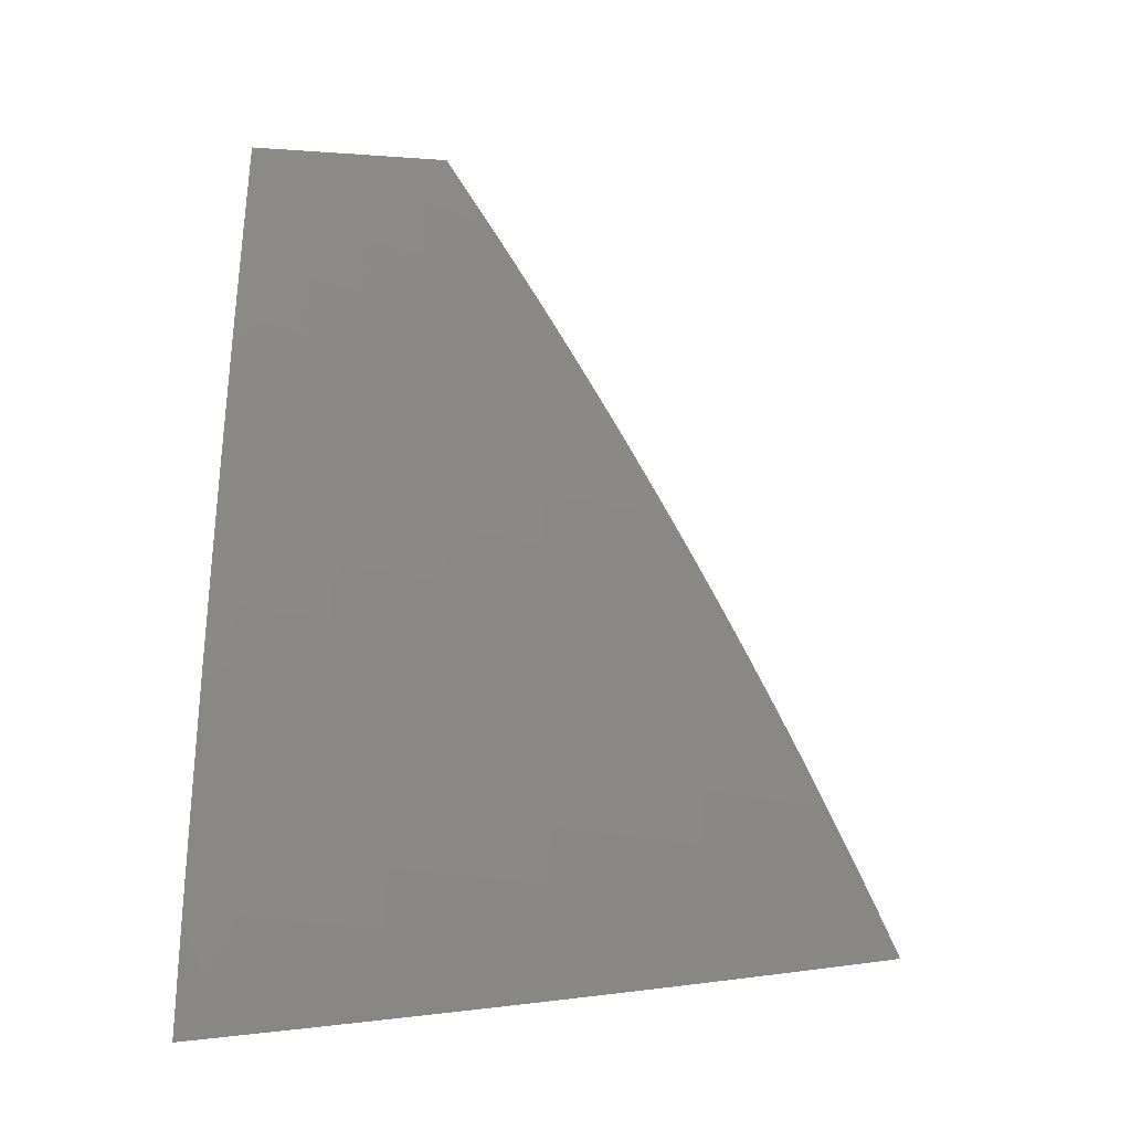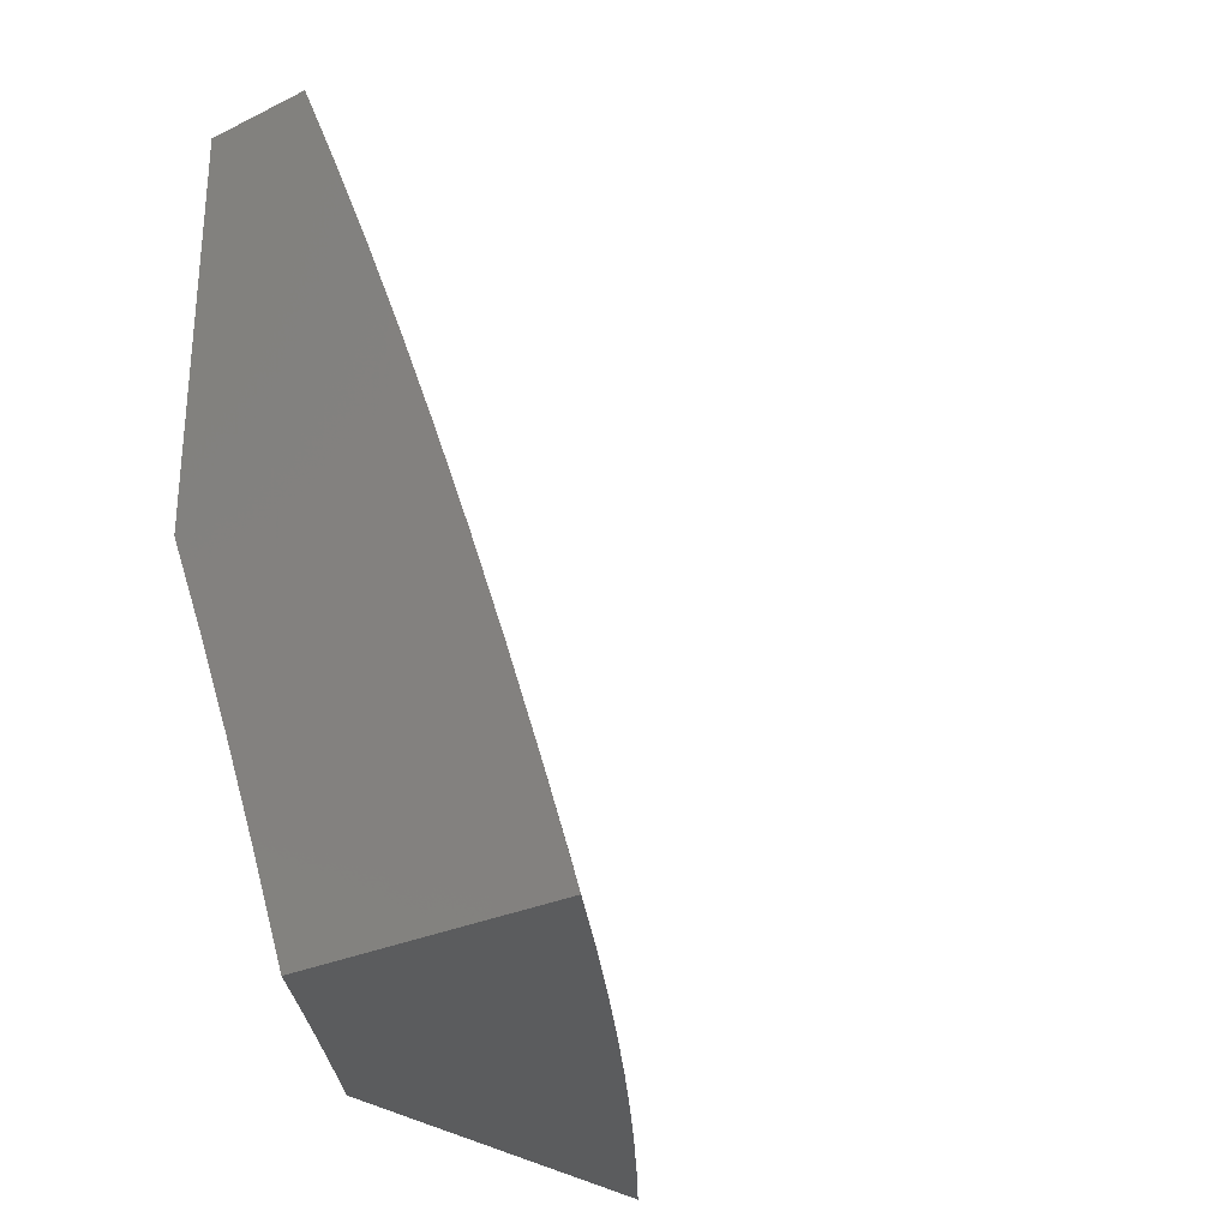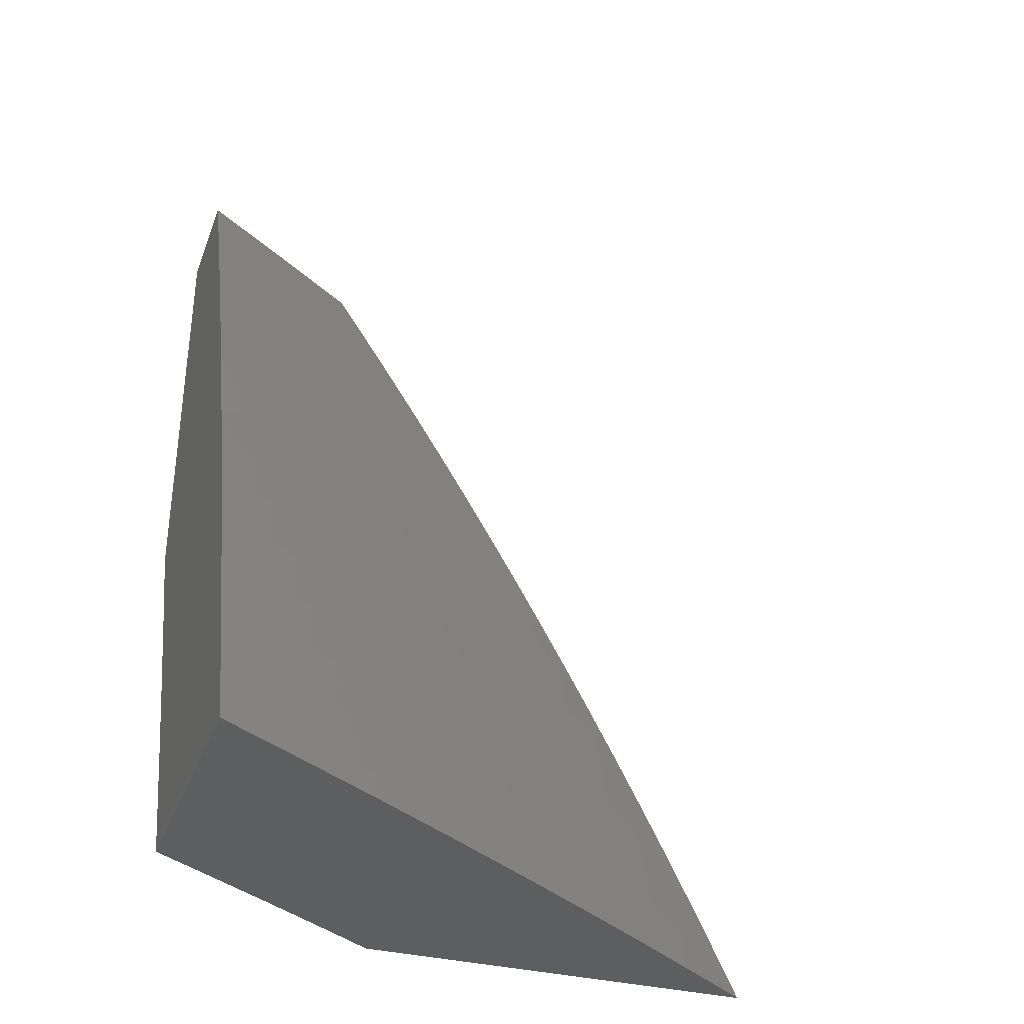
<metadata>
{"format":"stl","ext":"stl","renderer":"f3d","projection":"perspective","resolution":1024,"background":"white","views":[{"elev":2.2,"azim":-84.0,"up":"+Y"},{"elev":-27.8,"azim":-143.7,"up":"+Y"},{"elev":-34.4,"azim":-109.1,"up":"+Y"}]}
</metadata>
<code>
# stl→obj: 342 verts, 680 faces
v -9.187 3 6
v -9.143 3.126 6
v -9.141 3 6.074
v -9.102 3.112 6.074
v -9.095 3 6.148
v -9.061 3.098 6.148
v -9.05 3.094 6.166
v -9.028 3.156 6.166
v -9.017 3.152 6.185
v -9 3.191 6.189
v -9 3.128 6.225
v -9.08 3.174 6.074
v -9.097 3.252 6
v -9.057 3.237 6.074
v -9.033 3.299 6.074
v -9 3.254 6.153
v -9 3.316 6.116
v -9.009 3.361 6.074
v -9 3.378 6.078
v -9 3.44 6.039
v -9.05 3.377 6
v -9 3.501 6
v -9.005 3.218 6.166
v -9.015 3.222 6.148
v -9 3.064 6.26
v -9.019 3.083 6.221
v -9.04 3.09 6.185
v -9 3 6.295
v -9.048 3 6.222
v -9.038 3.16 6.148
v -9.19 3.877 6
v -9.158 3.915 6.025
v -9.137 4 6
v -9.13 3.98 6.025
v -9.117 3.975 6.05
v -9.145 3.91 6.05
v -9.132 3.904 6.075
v -9.159 3.839 6.075
v -9.146 3.833 6.1
v -9.173 3.768 6.1
v -9.16 3.763 6.125
v -9.186 3.698 6.125
v -9.173 3.692 6.15
v -9.198 3.628 6.15
v -9.185 3.622 6.175
v -9.21 3.557 6.175
v -9.196 3.552 6.2
v -9.221 3.487 6.2
v -9.207 3.482 6.225
v -9.232 3.417 6.225
v -9.218 3.412 6.25
v -9.242 3.347 6.25
v -9.228 3.342 6.274
v -9.251 3.277 6.274
v -9.237 3.272 6.299
v -9.259 3.207 6.299
v -9.245 3.202 6.324
v -9.267 3.137 6.324
v -9.253 3.132 6.349
v -9.275 3.068 6.349
v -9.26 3.063 6.373
v -9.296 3.003 6.349
v -9.264 3 6.399
v -9.328 3 6.3
v -9.31 3.008 6.324
v -9.325 3.012 6.299
v -9.303 3.077 6.299
v -9.318 3.082 6.274
v -9.296 3.147 6.274
v -9.31 3.152 6.25
v -9.288 3.217 6.25
v -9.302 3.222 6.225
v -9.279 3.287 6.225
v -9.293 3.292 6.2
v -9.269 3.357 6.2
v -9.283 3.362 6.175
v -9.259 3.427 6.175
v -9.273 3.432 6.15
v -9.249 3.497 6.15
v -9.262 3.502 6.125
v -9.237 3.568 6.125
v -9.251 3.573 6.1
v -9.226 3.638 6.1
v -9.239 3.643 6.075
v -9.213 3.709 6.075
v -9.226 3.714 6.05
v -9.2 3.779 6.05
v -9.213 3.785 6.025
v -9.186 3.85 6.025
v -9.241 3.754 6
v -9.24 3.719 6.025
v -9.252 3.649 6.05
v -9.264 3.578 6.075
v -9.276 3.508 6.1
v -9.287 3.437 6.125
v -9.297 3.367 6.15
v -9.307 3.297 6.175
v -9.316 3.226 6.2
v -9.324 3.156 6.225
v -9.332 3.087 6.25
v -9.339 3.017 6.274
v -9.266 3.654 6.025
v -9.291 3.63 6
v -9.291 3.588 6.025
v -9.338 3.505 6
v -9.316 3.523 6.025
v -9.341 3.457 6.025
v -9.327 3.452 6.05
v -9.352 3.387 6.05
v -9.338 3.382 6.075
v -9.362 3.316 6.075
v -9.348 3.311 6.1
v -9.371 3.246 6.1
v -9.357 3.241 6.125
v -9.38 3.175 6.125
v -9.366 3.171 6.15
v -9.388 3.105 6.15
v -9.374 3.101 6.175
v -9.395 3.035 6.175
v -9.381 3.031 6.2
v -9.39 3 6.201
v -9.367 3.026 6.225
v -9.353 3.021 6.25
v -9.346 3.091 6.225
v -9.384 3.38 6
v -9.365 3.391 6.025
v -9.375 3.321 6.05
v -9.385 3.25 6.075
v -9.393 3.18 6.1
v -9.402 3.11 6.125
v -9.409 3.04 6.15
v -9.389 3.326 6.025
v -9.429 3.254 6
v -9.412 3.26 6.025
v -9.434 3.194 6.025
v -9.421 3.189 6.05
v -9.443 3.123 6.05
v -9.429 3.119 6.075
v -9.451 3.053 6.075
v -9.437 3.049 6.1
v -9.452 3 6.101
v -9.423 3.044 6.125
v -9.472 3.127 6
v -9.456 3.128 6.025
v -9.464 3.057 6.05
v -9.478 3.062 6.025
v -9.513 3 6
v -9.2 3 6.497
v -9.217 3.049 6.447
v -9.232 3.053 6.423
v -9.246 3.058 6.398
v -9.224 3.123 6.398
v -9.239 3.128 6.373
v -9.217 3.192 6.373
v -9.231 3.197 6.349
v -9.208 3.262 6.349
v -9.223 3.267 6.324
v -9.199 3.331 6.324
v -9.214 3.337 6.299
v -9.19 3.401 6.299
v -9.204 3.406 6.274
v -9.18 3.471 6.274
v -9.194 3.476 6.25
v -9.169 3.541 6.25
v -9.183 3.547 6.225
v -9.157 3.611 6.225
v -9.171 3.617 6.2
v -9.145 3.682 6.2
v -9.159 3.687 6.175
v -9.133 3.752 6.175
v -9.146 3.757 6.15
v -9.119 3.822 6.15
v -9.133 3.828 6.125
v -9.105 3.893 6.125
v -9.119 3.898 6.1
v -9.091 3.963 6.1
v -9.104 3.969 6.075
v -9.069 4 6.109
v -9.134 3 6.595
v -9.158 3.029 6.545
v -9.188 3.039 6.496
v -9.195 3.113 6.447
v -9.21 3.118 6.423
v -9.188 3.182 6.423
v -9.202 3.187 6.398
v -9.18 3.252 6.398
v -9.194 3.257 6.373
v -9.171 3.321 6.373
v -9.185 3.326 6.349
v -9.162 3.391 6.349
v -9.176 3.396 6.324
v -9.152 3.461 6.324
v -9.166 3.466 6.299
v -9.141 3.53 6.299
v -9.155 3.536 6.274
v -9.13 3.6 6.274
v -9.144 3.606 6.25
v -9.118 3.67 6.25
v -9.132 3.676 6.225
v -9.105 3.741 6.225
v -9.119 3.746 6.2
v -9.092 3.811 6.2
v -9.106 3.816 6.175
v -9.078 3.881 6.175
v -9.092 3.887 6.15
v -9.064 3.951 6.15
v -9.077 3.957 6.125
v -9.068 3 6.692
v -9.098 3.009 6.643
v -9.128 3.019 6.594
v -9.137 3.093 6.545
v -9.166 3.103 6.496
v -9.144 3.167 6.496
v -9.173 3.177 6.447
v -9.151 3.241 6.447
v -9.165 3.247 6.423
v -9.142 3.311 6.423
v -9.157 3.316 6.398
v -9.133 3.38 6.398
v -9.147 3.386 6.373
v -9.123 3.45 6.373
v -9.138 3.455 6.349
v -9.113 3.52 6.349
v -9.127 3.525 6.324
v -9.102 3.589 6.324
v -9.116 3.595 6.299
v -9.09 3.659 6.299
v -9.104 3.665 6.274
v -9.078 3.729 6.274
v -9.092 3.735 6.25
v -9.065 3.799 6.25
v -9.079 3.805 6.225
v -9.051 3.869 6.225
v -9.065 3.875 6.2
v -9.037 3.94 6.2
v -9.051 3.946 6.175
v -9 4 6.216
v -9 3 6.788
v -9.017 3.052 6.739
v -9.047 3.063 6.691
v -9.077 3.073 6.643
v -9.107 3.083 6.594
v -9.085 3.147 6.594
v -9.115 3.157 6.545
v -9.093 3.221 6.545
v -9.122 3.231 6.496
v -9.099 3.295 6.496
v -9.128 3.306 6.447
v -9.104 3.37 6.447
v -9.119 3.375 6.423
v -9.095 3.439 6.423
v -9.109 3.445 6.398
v -9.085 3.509 6.398
v -9.099 3.514 6.373
v -9.074 3.578 6.373
v -9.088 3.584 6.349
v -9.062 3.648 6.349
v -9.076 3.654 6.324
v -9.05 3.718 6.324
v -9.064 3.724 6.299
v -9.037 3.788 6.299
v -9.051 3.794 6.274
v -9.024 3.858 6.274
v -9.038 3.864 6.25
v -9.01 3.928 6.25
v -9.024 3.934 6.225
v -9 3.065 6.757
v -9 3.13 6.725
v -9.025 3.126 6.691
v -9.055 3.136 6.643
v -9.033 3.2 6.643
v -9.063 3.21 6.594
v -9.04 3.274 6.594
v -9.07 3.284 6.545
v -9.046 3.348 6.545
v -9.076 3.359 6.496
v -9.052 3.423 6.496
v -9.081 3.434 6.447
v -9.056 3.498 6.447
v -9.07 3.503 6.423
v -9.045 3.567 6.423
v -9.06 3.573 6.398
v -9.034 3.637 6.398
v -9.048 3.642 6.373
v -9.022 3.707 6.373
v -9.036 3.712 6.349
v -9 3.759 6.374
v -9.01 3.776 6.349
v -9 3.82 6.335
v -9.024 3.782 6.324
v -9.01 3.852 6.299
v -9.003 3.189 6.691
v -9 3.194 6.693
v -9 3.258 6.66
v -9 3.322 6.627
v -9.01 3.263 6.643
v -9 3.386 6.592
v -9.017 3.337 6.594
v -9 3.449 6.558
v -9.023 3.412 6.545
v -9 3.511 6.522
v -9.027 3.487 6.496
v -9.002 3.55 6.496
v -9 3.574 6.486
v -9.031 3.562 6.447
v -9.006 3.625 6.447
v -9.02 3.631 6.423
v -9 3.636 6.449
v -9 3.698 6.412
v -9.008 3.701 6.398
v -9 3.88 6.296
v -9 3.94 6.257
v -9.173 3.845 6.05
v -9.186 3.774 6.075
v -9.2 3.703 6.1
v -9.212 3.633 6.125
v -9.224 3.562 6.15
v -9.235 3.492 6.175
v -9.246 3.422 6.2
v -9.256 3.352 6.225
v -9.265 3.282 6.25
v -9.274 3.212 6.274
v -9.282 3.142 6.299
v -9.289 3.073 6.324
v -9.278 3.583 6.05
v -9.289 3.513 6.075
v -9.3 3.442 6.1
v -9.311 3.372 6.125
v -9.32 3.301 6.15
v -9.33 3.231 6.175
v -9.338 3.161 6.2
v -9.303 3.518 6.05
v -9.314 3.447 6.075
v -9.324 3.377 6.1
v -9.334 3.306 6.125
v -9.343 3.236 6.15
v -9.352 3.166 6.175
v -9.36 3.096 6.2
v -9.398 3.255 6.05
v -9.407 3.185 6.075
v -9.415 3.114 6.1
v -9 4 6
f 1 2 3
f 3 2 4
f 3 4 5
f 5 4 6
f 5 6 7
f 7 6 8
f 7 8 9
f 9 8 10
f 9 10 11
f 4 2 12
f 12 2 13
f 12 13 14
f 14 13 15
f 14 15 16
f 16 15 17
f 17 15 18
f 17 18 19
f 19 18 20
f 20 18 21
f 20 21 22
f 13 21 15
f 15 21 18
f 10 23 16
f 16 23 24
f 16 24 14
f 14 24 12
f 25 26 11
f 11 26 27
f 11 27 9
f 9 27 7
f 28 29 25
f 25 29 26
f 26 29 27
f 27 29 5
f 27 5 7
f 6 4 30
f 30 4 12
f 30 12 24
f 6 30 8
f 8 30 23
f 8 23 10
f 23 30 24
f 31 32 33
f 33 32 34
f 33 34 35
f 35 34 36
f 35 36 37
f 37 36 38
f 37 38 39
f 39 38 40
f 39 40 41
f 41 40 42
f 41 42 43
f 43 42 44
f 43 44 45
f 45 44 46
f 45 46 47
f 47 46 48
f 47 48 49
f 49 48 50
f 49 50 51
f 51 50 52
f 51 52 53
f 53 52 54
f 53 54 55
f 55 54 56
f 55 56 57
f 57 56 58
f 57 58 59
f 59 58 60
f 59 60 61
f 61 60 62
f 61 62 63
f 63 62 64
f 64 62 65
f 64 65 66
f 66 65 67
f 66 67 68
f 68 67 69
f 68 69 70
f 70 69 71
f 70 71 72
f 72 71 73
f 72 73 74
f 74 73 75
f 74 75 76
f 76 75 77
f 76 77 78
f 78 77 79
f 78 79 80
f 80 79 81
f 80 81 82
f 82 81 83
f 82 83 84
f 84 83 85
f 84 85 86
f 86 85 87
f 86 87 88
f 88 87 89
f 88 89 31
f 31 89 32
f 31 90 88
f 88 90 91
f 88 91 86
f 86 91 92
f 86 92 84
f 84 92 93
f 84 93 82
f 82 93 94
f 82 94 80
f 80 94 95
f 80 95 78
f 78 95 96
f 78 96 76
f 76 96 97
f 76 97 74
f 74 97 98
f 74 98 72
f 72 98 99
f 72 99 70
f 70 99 100
f 70 100 68
f 68 100 101
f 68 101 66
f 66 101 64
f 91 90 102
f 102 90 103
f 102 103 104
f 104 103 105
f 104 105 106
f 106 105 107
f 106 107 108
f 108 107 109
f 108 109 110
f 110 109 111
f 110 111 112
f 112 111 113
f 112 113 114
f 114 113 115
f 114 115 116
f 116 115 117
f 116 117 118
f 118 117 119
f 118 119 120
f 120 119 121
f 120 121 122
f 122 121 123
f 122 123 124
f 124 123 100
f 124 100 99
f 105 125 107
f 107 125 126
f 107 126 109
f 109 126 127
f 109 127 111
f 111 127 128
f 111 128 113
f 113 128 129
f 113 129 115
f 115 129 130
f 115 130 117
f 117 130 131
f 117 131 119
f 119 131 121
f 126 125 132
f 132 125 133
f 132 133 134
f 134 133 135
f 134 135 136
f 136 135 137
f 136 137 138
f 138 137 139
f 138 139 140
f 140 139 141
f 140 141 142
f 142 141 131
f 142 131 130
f 133 143 135
f 135 143 144
f 135 144 137
f 137 144 145
f 137 145 139
f 139 145 141
f 144 143 146
f 146 143 147
f 146 147 145
f 145 147 141
f 141 121 131
f 121 64 123
f 123 64 101
f 123 101 100
f 148 149 63
f 63 149 150
f 63 150 151
f 151 150 152
f 151 152 153
f 153 152 154
f 153 154 155
f 155 154 156
f 155 156 157
f 157 156 158
f 157 158 159
f 159 158 160
f 159 160 161
f 161 160 162
f 161 162 163
f 163 162 164
f 163 164 165
f 165 164 166
f 165 166 167
f 167 166 168
f 167 168 169
f 169 168 170
f 169 170 171
f 171 170 172
f 171 172 173
f 173 172 174
f 173 174 175
f 175 174 176
f 175 176 177
f 177 176 178
f 177 178 35
f 35 178 33
f 179 180 148
f 148 180 181
f 148 181 149
f 149 181 182
f 149 182 183
f 183 182 184
f 183 184 185
f 185 184 186
f 185 186 187
f 187 186 188
f 187 188 189
f 189 188 190
f 189 190 191
f 191 190 192
f 191 192 193
f 193 192 194
f 193 194 195
f 195 194 196
f 195 196 197
f 197 196 198
f 197 198 199
f 199 198 200
f 199 200 201
f 201 200 202
f 201 202 203
f 203 202 204
f 203 204 205
f 205 204 206
f 205 206 207
f 207 206 178
f 207 178 176
f 208 209 179
f 179 209 210
f 179 210 180
f 180 210 211
f 180 211 212
f 212 211 213
f 212 213 214
f 214 213 215
f 214 215 216
f 216 215 217
f 216 217 218
f 218 217 219
f 218 219 220
f 220 219 221
f 220 221 222
f 222 221 223
f 222 223 224
f 224 223 225
f 224 225 226
f 226 225 227
f 226 227 228
f 228 227 229
f 228 229 230
f 230 229 231
f 230 231 232
f 232 231 233
f 232 233 234
f 234 233 235
f 234 235 236
f 236 235 237
f 236 237 178
f 238 239 208
f 208 239 240
f 208 240 209
f 209 240 241
f 209 241 242
f 242 241 243
f 242 243 244
f 244 243 245
f 244 245 246
f 246 245 247
f 246 247 248
f 248 247 249
f 248 249 250
f 250 249 251
f 250 251 252
f 252 251 253
f 252 253 254
f 254 253 255
f 254 255 256
f 256 255 257
f 256 257 258
f 258 257 259
f 258 259 260
f 260 259 261
f 260 261 262
f 262 261 263
f 262 263 264
f 264 263 265
f 264 265 266
f 266 265 237
f 266 237 235
f 238 267 239
f 239 267 268
f 239 268 240
f 240 268 269
f 240 269 270
f 270 269 271
f 270 271 272
f 272 271 273
f 272 273 274
f 274 273 275
f 274 275 276
f 276 275 277
f 276 277 278
f 278 277 279
f 278 279 280
f 280 279 281
f 280 281 282
f 282 281 283
f 282 283 284
f 284 283 285
f 284 285 286
f 286 285 287
f 286 287 288
f 288 287 289
f 288 289 290
f 290 289 291
f 290 291 261
f 261 291 263
f 269 268 292
f 292 268 293
f 292 293 294
f 295 296 294
f 294 296 271
f 294 271 292
f 292 271 269
f 297 298 295
f 295 298 273
f 295 273 296
f 296 273 271
f 299 300 297
f 297 300 275
f 297 275 298
f 298 275 273
f 299 301 300
f 300 301 302
f 300 302 277
f 277 302 279
f 302 301 303
f 303 301 304
f 303 304 305
f 305 304 306
f 305 306 307
f 307 306 308
f 307 308 309
f 304 308 306
f 287 310 309
f 309 310 283
f 309 283 307
f 307 283 281
f 307 281 305
f 305 281 279
f 305 279 302
f 289 311 291
f 291 311 263
f 311 312 263
f 263 312 265
f 312 237 265
f 285 283 310
f 175 177 37
f 37 177 35
f 236 178 206
f 205 207 174
f 174 207 176
f 234 236 204
f 204 236 206
f 264 266 233
f 233 266 235
f 89 313 32
f 32 313 36
f 32 36 34
f 36 313 38
f 38 313 314
f 38 314 40
f 40 314 315
f 40 315 42
f 42 315 316
f 42 316 44
f 44 316 317
f 44 317 46
f 46 317 318
f 46 318 48
f 48 318 319
f 48 319 50
f 50 319 320
f 50 320 52
f 52 320 321
f 52 321 54
f 54 321 322
f 54 322 56
f 56 322 323
f 56 323 58
f 58 323 324
f 58 324 60
f 60 324 62
f 314 313 87
f 87 313 89
f 175 37 39
f 175 39 173
f 173 39 41
f 173 41 171
f 171 41 43
f 171 43 169
f 169 43 45
f 169 45 167
f 167 45 47
f 167 47 165
f 165 47 49
f 165 49 163
f 163 49 51
f 163 51 161
f 161 51 53
f 161 53 159
f 159 53 55
f 159 55 157
f 157 55 57
f 157 57 155
f 155 57 59
f 155 59 153
f 153 59 61
f 153 61 151
f 151 61 63
f 205 174 172
f 205 172 203
f 203 172 170
f 203 170 201
f 201 170 168
f 201 168 199
f 199 168 166
f 199 166 197
f 197 166 164
f 197 164 195
f 195 164 162
f 195 162 193
f 193 162 160
f 193 160 191
f 191 160 158
f 191 158 189
f 189 158 156
f 189 156 187
f 187 156 154
f 187 154 185
f 185 154 152
f 185 152 183
f 183 152 150
f 183 150 149
f 234 204 202
f 234 202 232
f 232 202 200
f 232 200 230
f 230 200 198
f 230 198 228
f 228 198 196
f 228 196 226
f 226 196 194
f 226 194 224
f 224 194 192
f 224 192 222
f 222 192 190
f 222 190 220
f 220 190 188
f 220 188 218
f 218 188 186
f 218 186 216
f 216 186 184
f 216 184 214
f 214 184 182
f 214 182 212
f 212 182 181
f 212 181 180
f 264 233 231
f 264 231 262
f 262 231 229
f 262 229 260
f 260 229 227
f 260 227 258
f 258 227 225
f 258 225 256
f 256 225 223
f 256 223 254
f 254 223 221
f 254 221 252
f 252 221 219
f 252 219 250
f 250 219 217
f 250 217 248
f 248 217 215
f 248 215 246
f 246 215 213
f 246 213 244
f 244 213 211
f 244 211 242
f 242 211 210
f 242 210 209
f 286 288 290
f 286 290 259
f 259 290 261
f 314 87 85
f 314 85 315
f 315 85 83
f 315 83 316
f 316 83 81
f 316 81 317
f 317 81 79
f 317 79 318
f 318 79 77
f 318 77 319
f 319 77 75
f 319 75 320
f 320 75 73
f 320 73 321
f 321 73 71
f 321 71 322
f 322 71 69
f 322 69 323
f 323 69 67
f 323 67 324
f 324 67 65
f 324 65 62
f 286 259 257
f 286 257 284
f 284 257 255
f 284 255 282
f 282 255 253
f 282 253 280
f 280 253 251
f 280 251 278
f 278 251 249
f 278 249 276
f 276 249 247
f 276 247 274
f 274 247 245
f 274 245 272
f 272 245 243
f 272 243 270
f 270 243 241
f 270 241 240
f 287 285 310
f 104 325 102
f 102 325 92
f 102 92 91
f 92 325 93
f 93 325 326
f 93 326 94
f 94 326 327
f 94 327 95
f 95 327 328
f 95 328 96
f 96 328 329
f 96 329 97
f 97 329 330
f 97 330 98
f 98 330 331
f 98 331 99
f 99 331 124
f 325 104 332
f 332 104 106
f 332 106 108
f 303 305 302
f 108 333 332
f 332 333 326
f 332 326 325
f 326 333 327
f 327 333 334
f 327 334 328
f 328 334 335
f 328 335 329
f 329 335 336
f 329 336 330
f 330 336 337
f 330 337 331
f 331 337 338
f 331 338 124
f 124 338 122
f 334 333 110
f 110 333 108
f 300 277 275
f 126 132 127
f 127 132 339
f 127 339 128
f 128 339 340
f 128 340 129
f 129 340 341
f 129 341 130
f 130 341 142
f 334 110 112
f 334 112 335
f 335 112 114
f 335 114 336
f 336 114 116
f 336 116 337
f 337 116 118
f 337 118 338
f 338 118 120
f 338 120 122
f 134 136 339
f 339 136 340
f 341 340 138
f 138 340 136
f 132 134 339
f 146 145 144
f 341 138 140
f 140 142 341
f 25 295 28
f 28 295 294
f 28 294 293
f 295 25 297
f 297 25 11
f 297 11 299
f 299 11 10
f 299 10 301
f 301 10 16
f 301 16 304
f 304 16 17
f 304 17 308
f 308 17 309
f 309 17 19
f 309 19 287
f 287 19 20
f 287 20 289
f 289 20 22
f 289 22 311
f 311 22 312
f 312 22 342
f 312 342 237
f 293 268 28
f 28 268 267
f 28 267 238
f 21 90 22
f 22 90 31
f 22 31 33
f 90 21 103
f 103 21 13
f 103 13 105
f 105 13 2
f 105 2 125
f 125 2 1
f 125 1 133
f 133 1 143
f 143 1 147
f 33 342 22
f 3 64 1
f 1 64 121
f 1 121 141
f 64 3 63
f 63 3 5
f 63 5 29
f 63 29 148
f 148 29 28
f 148 28 179
f 179 28 208
f 208 28 238
f 141 147 1
f 33 178 342
f 342 178 237

</code>
